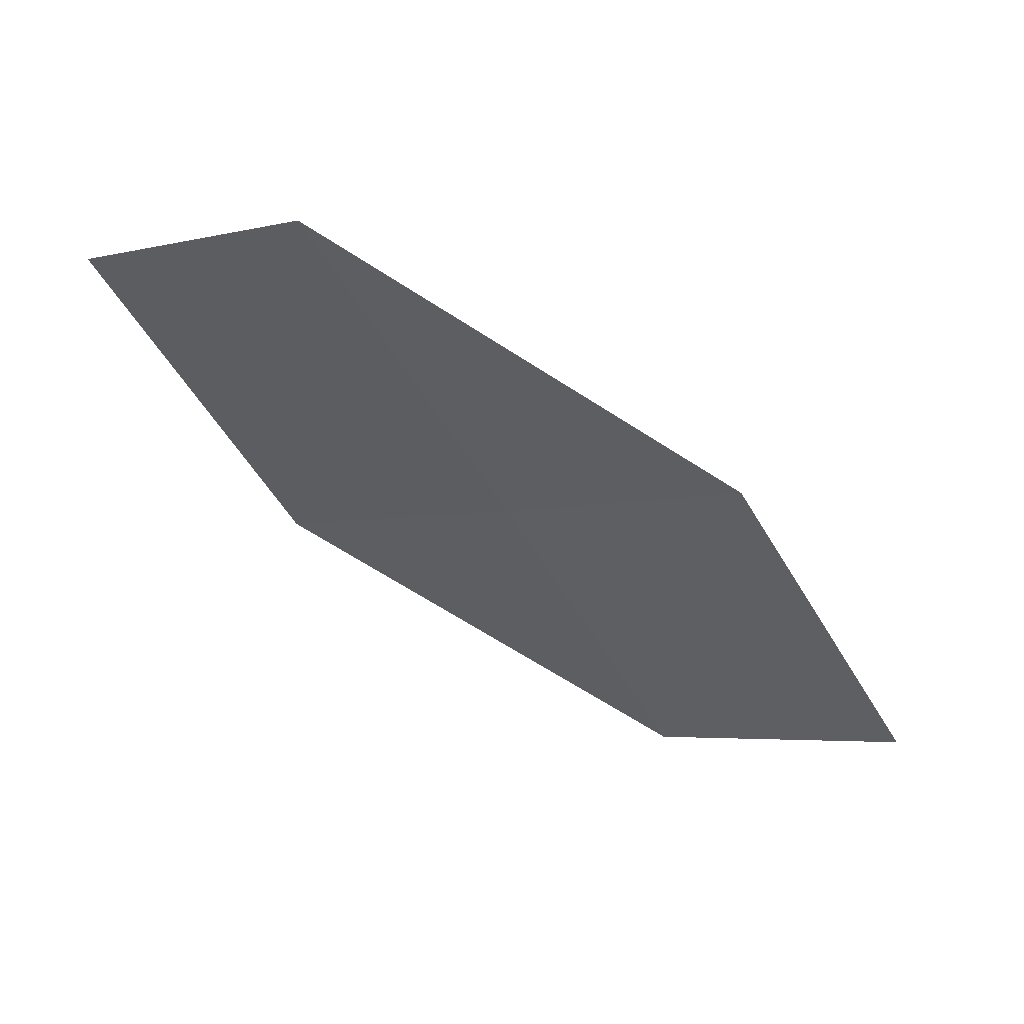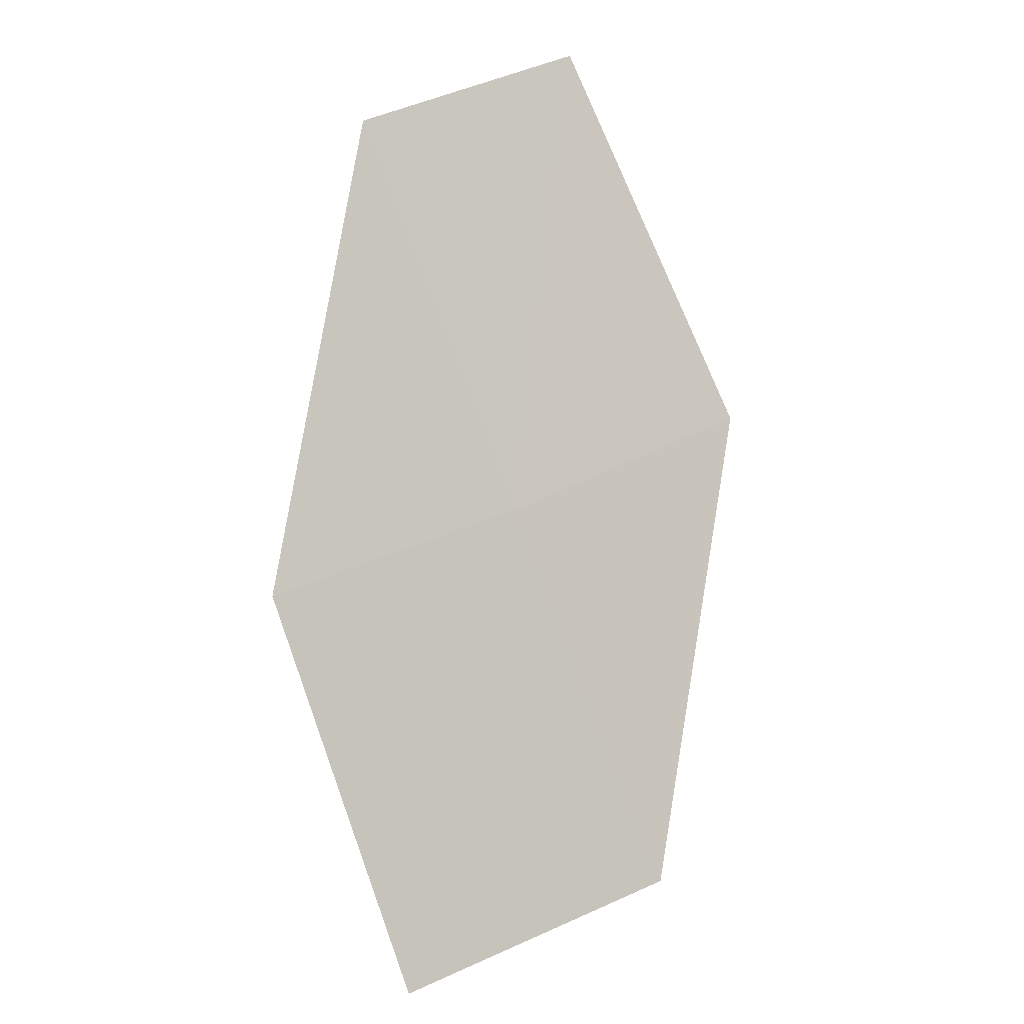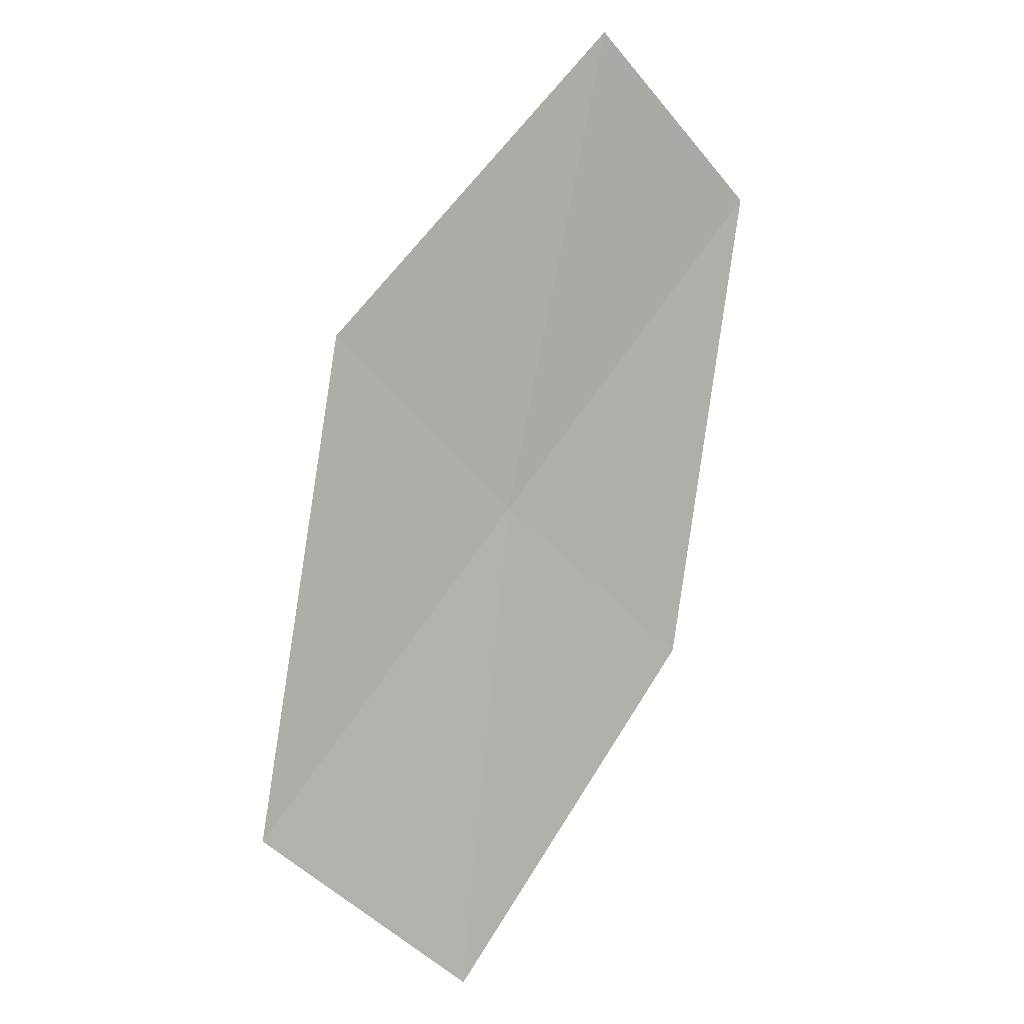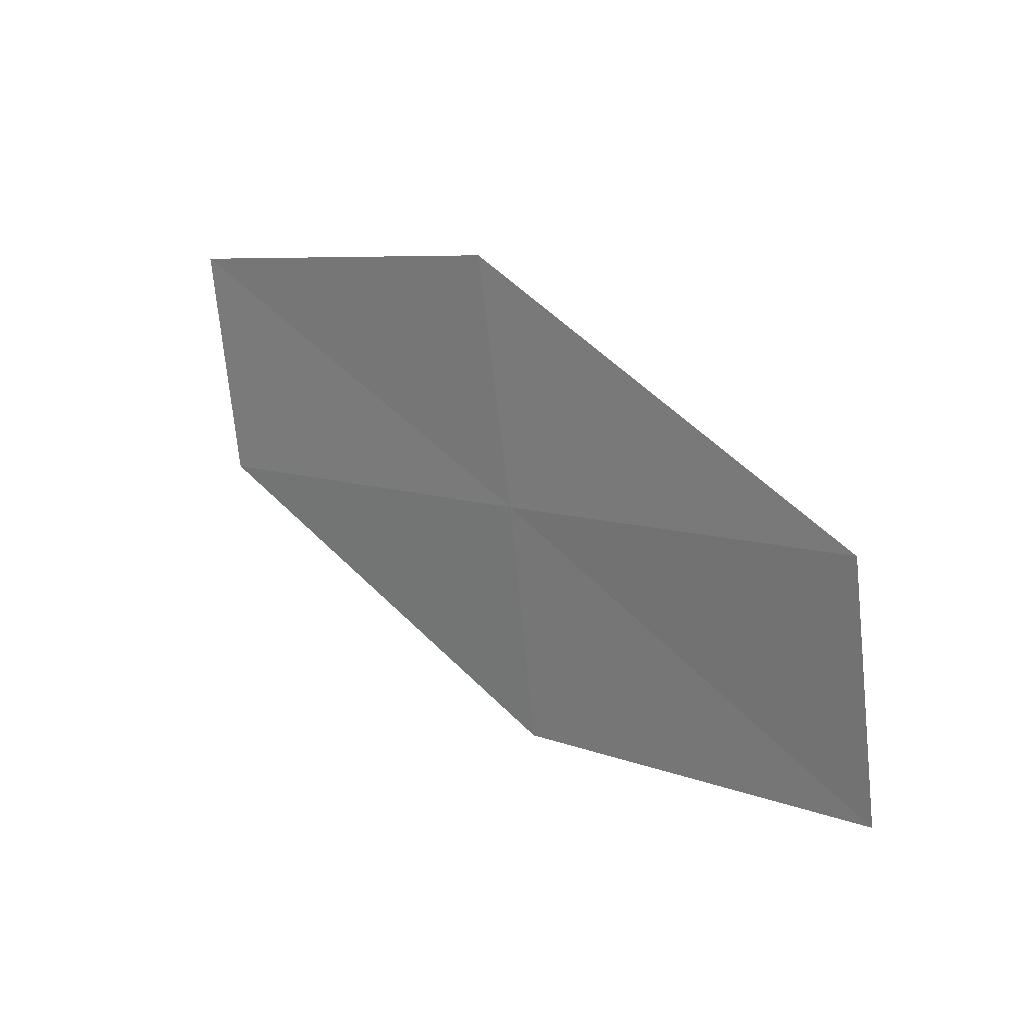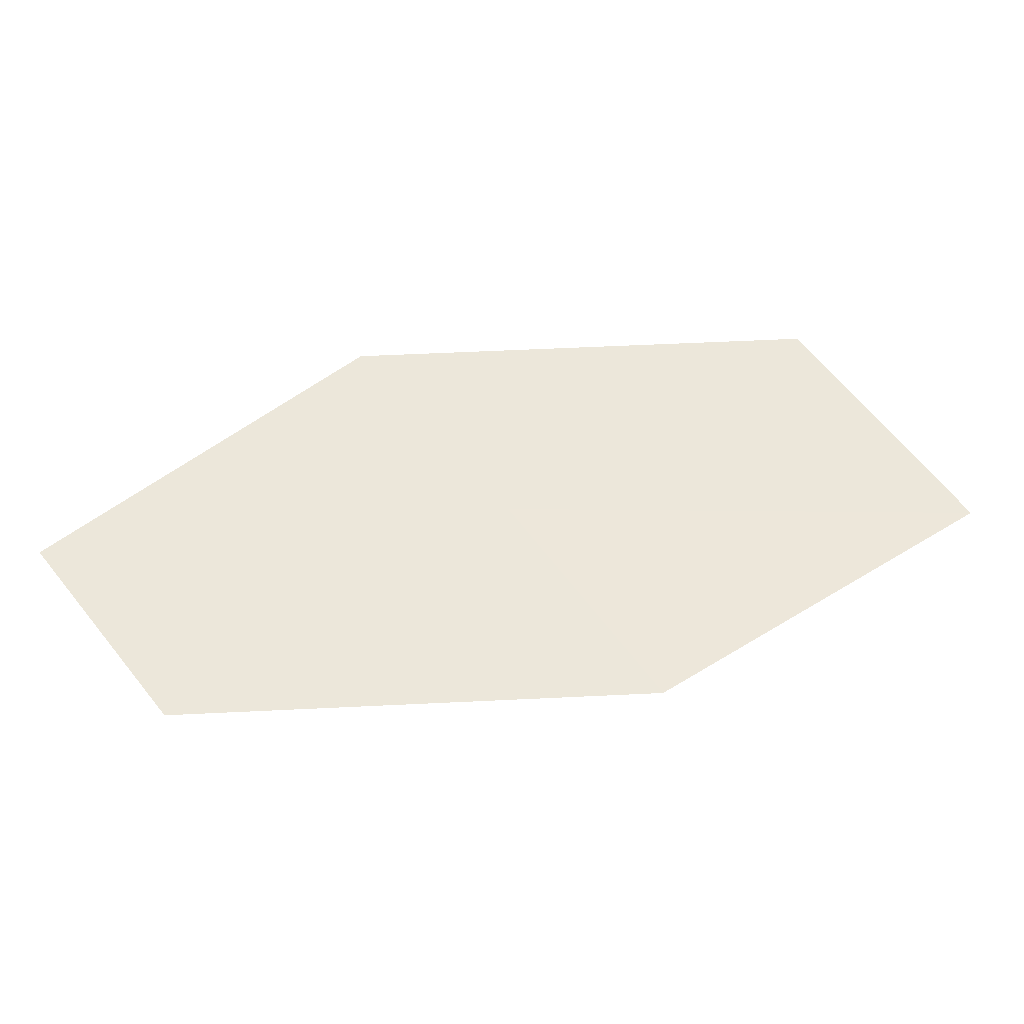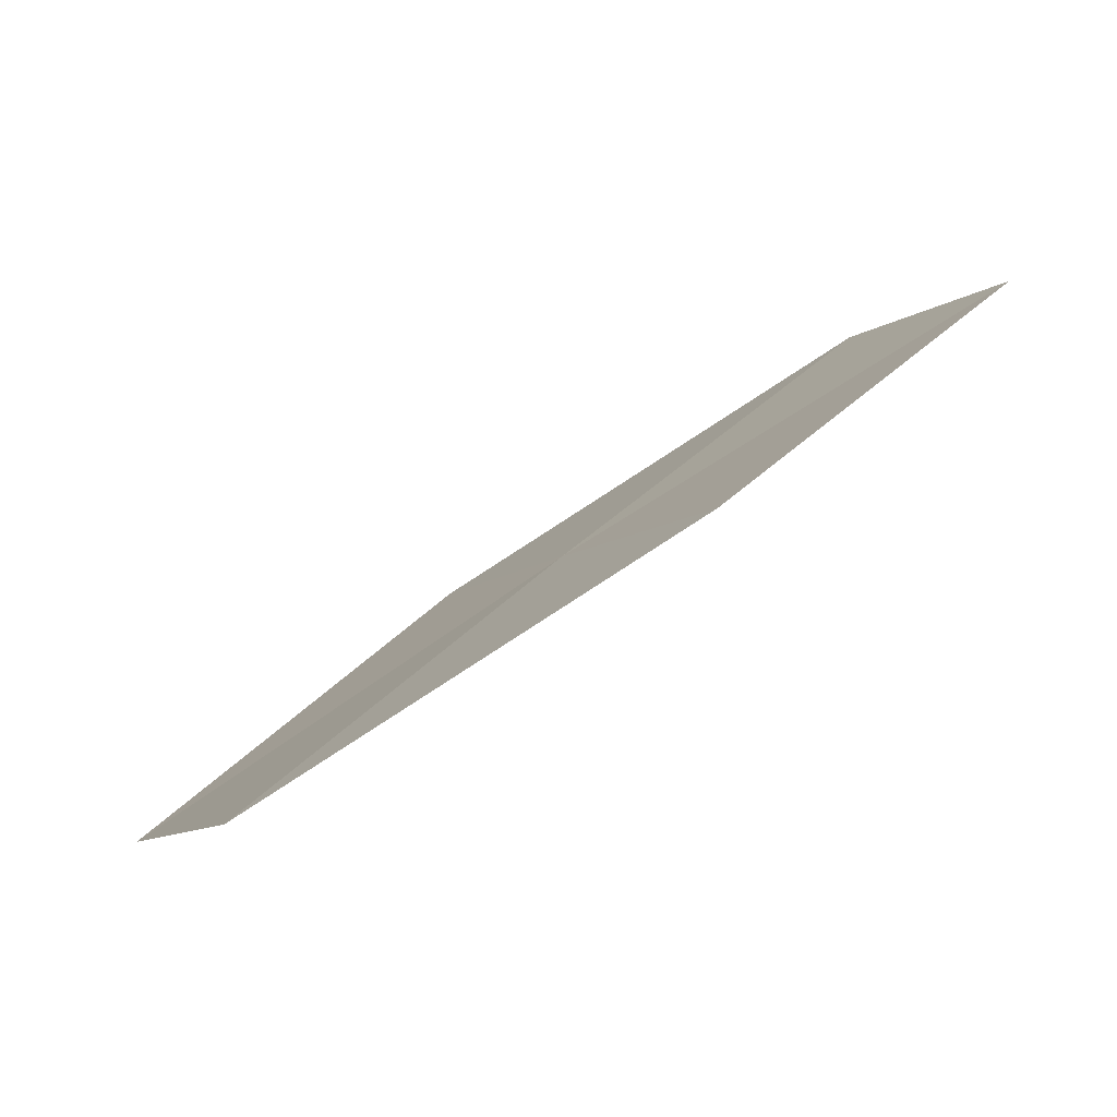
<metadata>
{"format":"obj","ext":"obj","renderer":"f3d","projection":"perspective","resolution":1024,"background":"white","views":[{"elev":1.9,"azim":-12.7,"up":"+Z"},{"elev":51.1,"azim":104.5,"up":"+Z"},{"elev":-55.1,"azim":-96.3,"up":"+Z"},{"elev":64.1,"azim":75.0,"up":"+Y"},{"elev":-8.1,"azim":26.5,"up":"+Y"},{"elev":-14.2,"azim":-162.7,"up":"+Z"}]}
</metadata>
<code>
v 9.094 8.399 32.01
v 10.34 8.401 31.28
v 9.626 7.821 32.08
v 9.772 9.026 31.23
v 8.529 8.945 31.96
v 8.394 7.753 32.79
v 7.87 8.254 32.72
f 1 3 2
f 1 2 4
f 1 4 5
f 1 6 3
f 1 7 6
f 1 5 7

</code>
